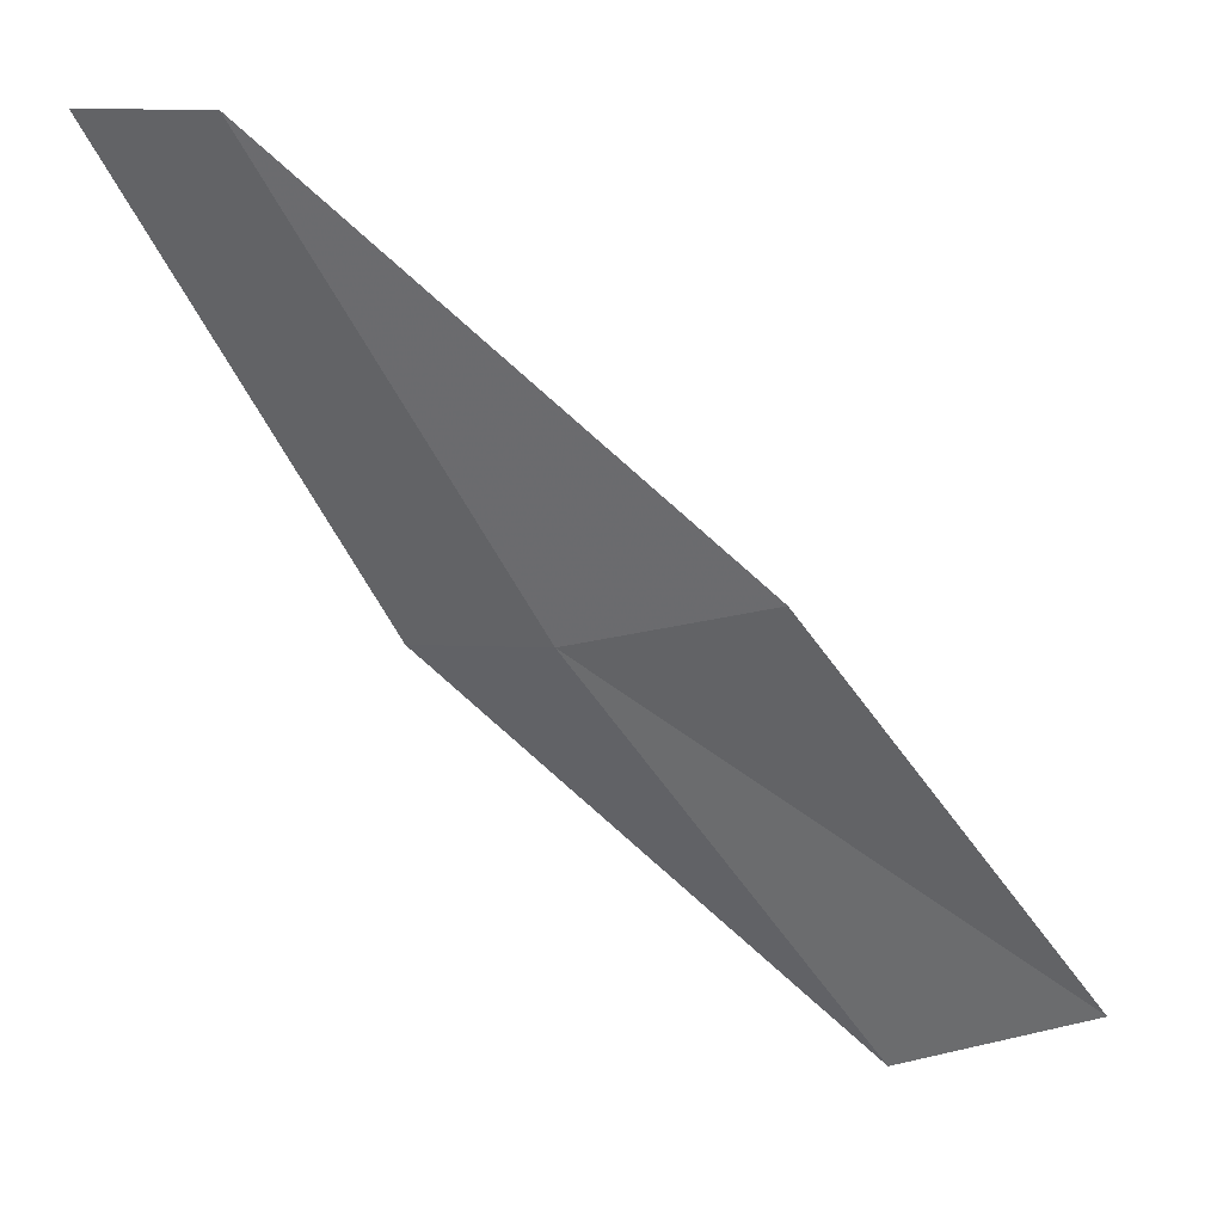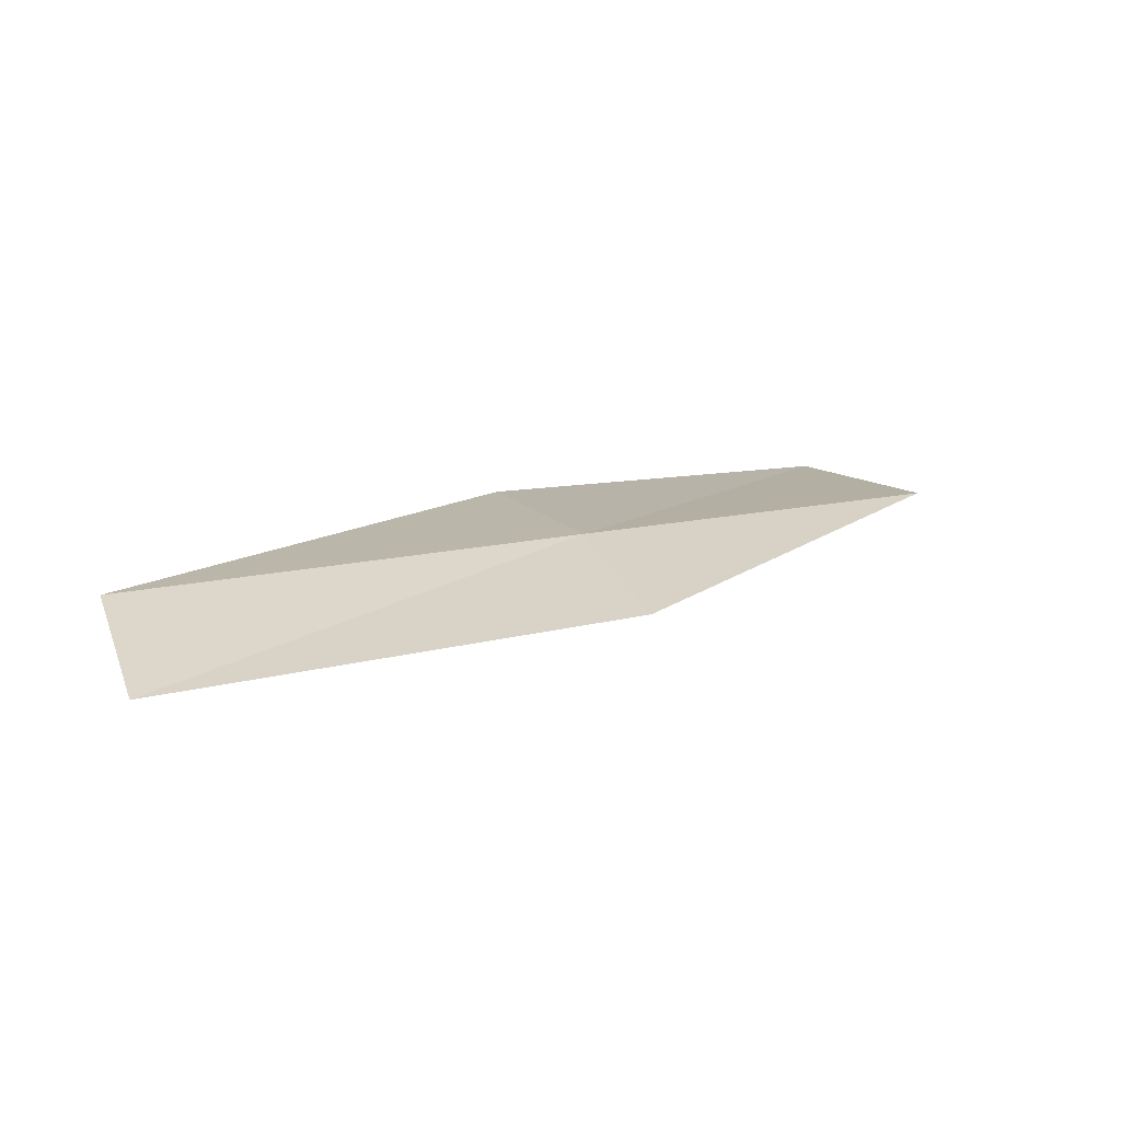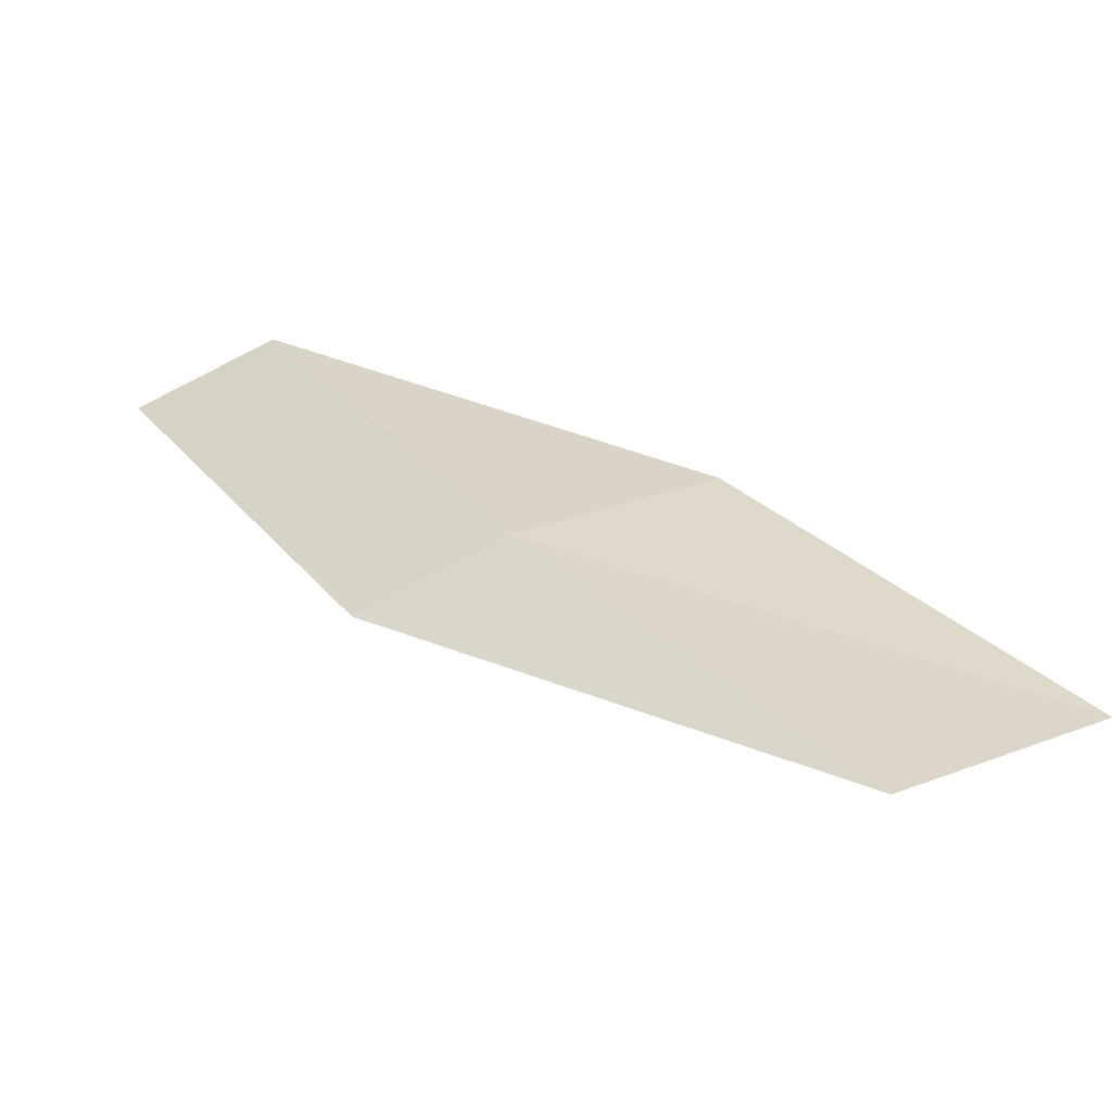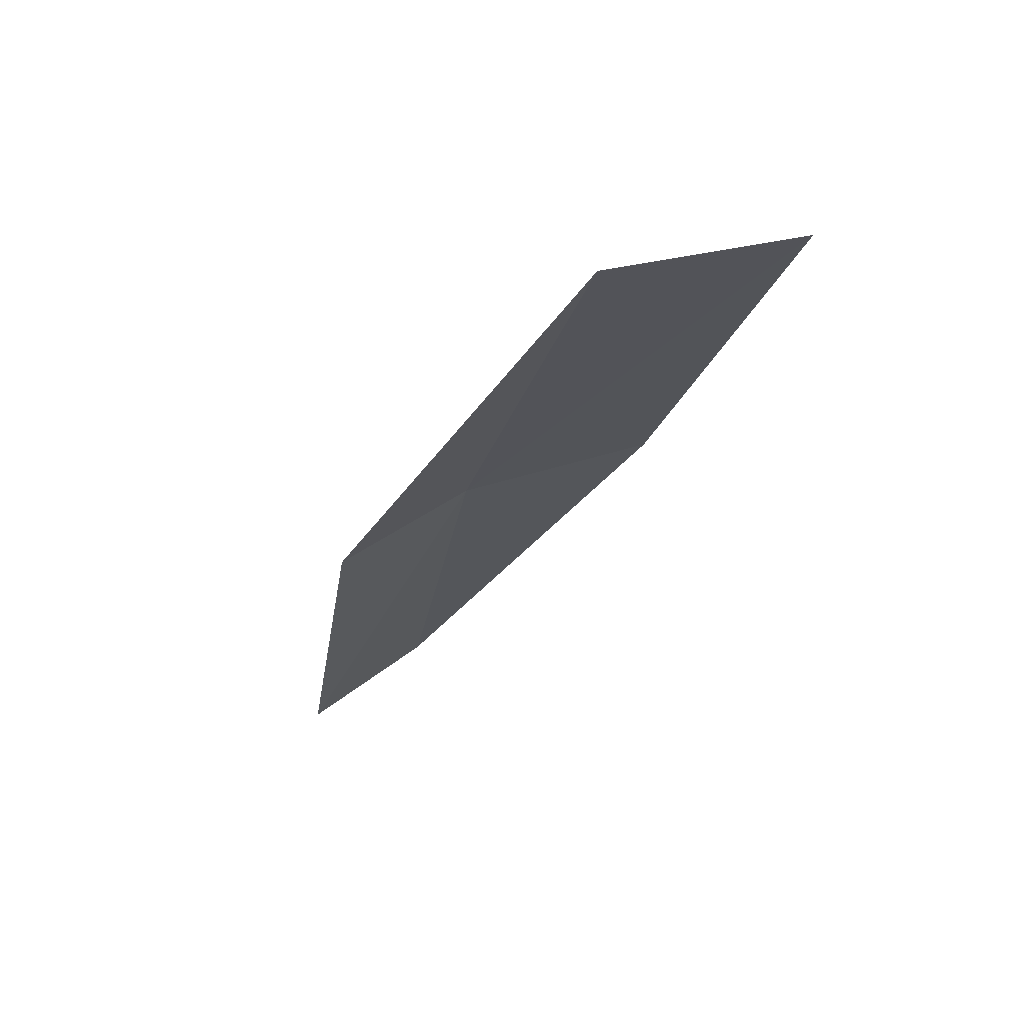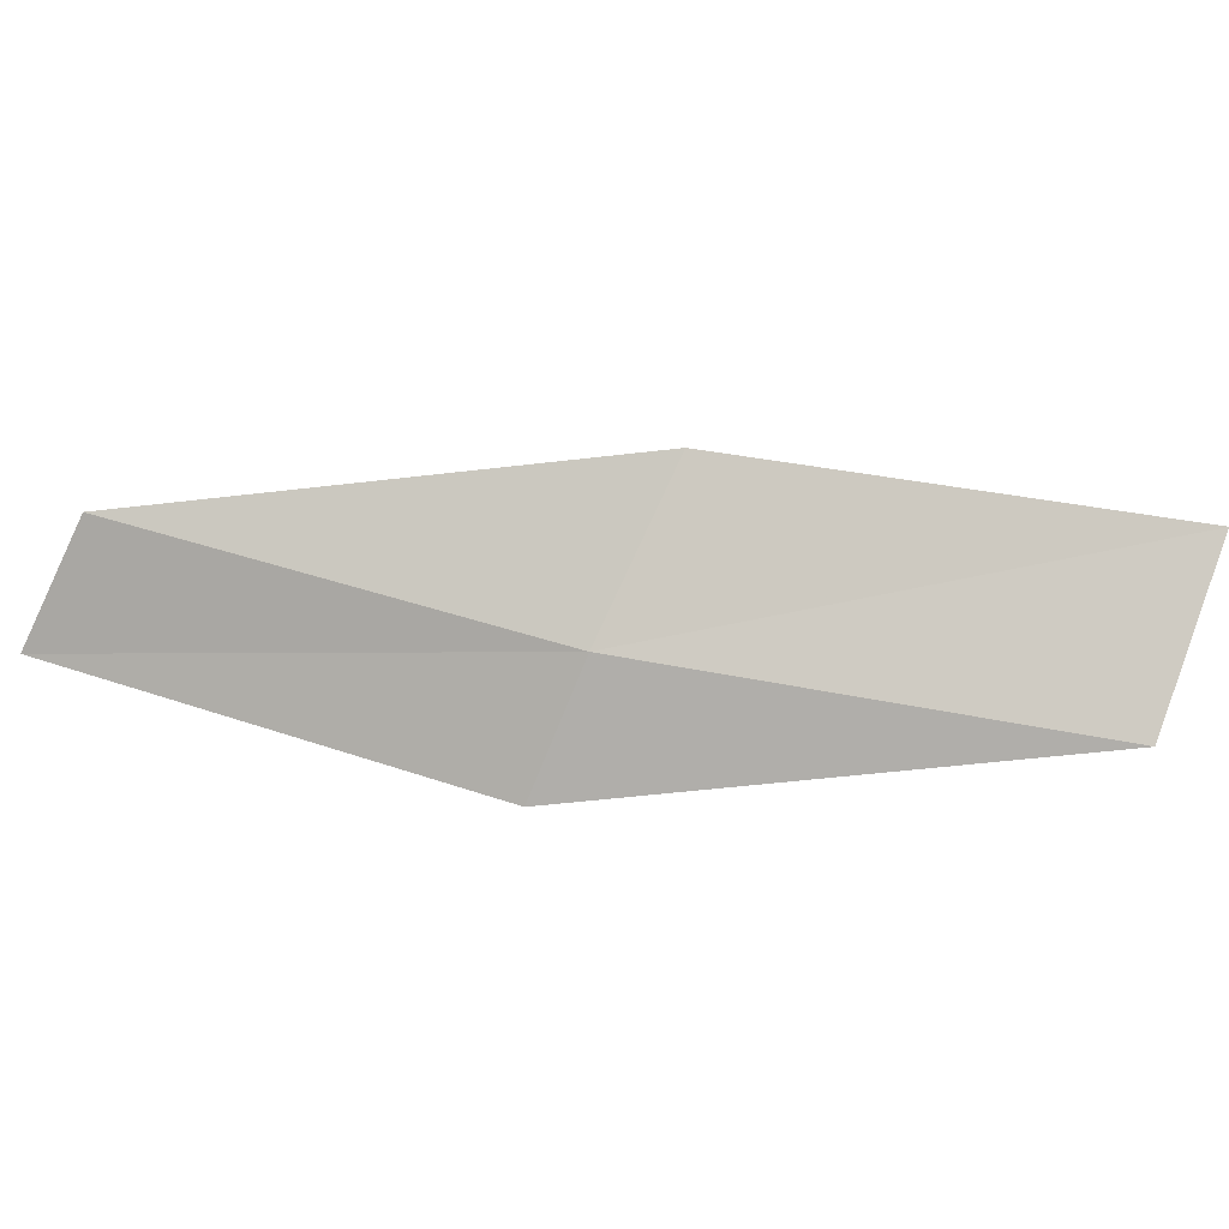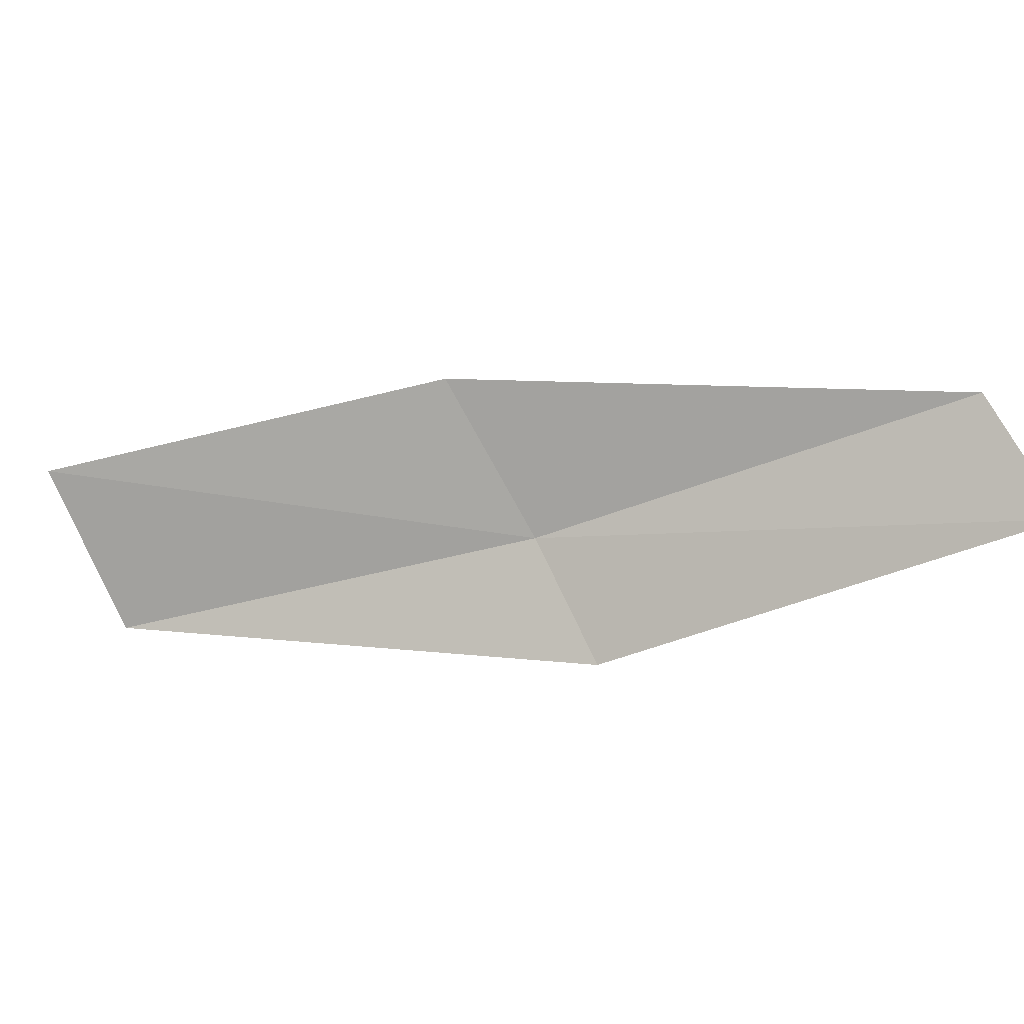
<metadata>
{"format":"obj","ext":"obj","renderer":"f3d","projection":"perspective","resolution":1024,"background":"white","views":[{"elev":33.7,"azim":-2.4,"up":"+Y"},{"elev":-2.6,"azim":-95.9,"up":"+Z"},{"elev":-60.0,"azim":-11.3,"up":"+Y"},{"elev":-15.5,"azim":20.3,"up":"+Z"},{"elev":69.2,"azim":-42.3,"up":"+Z"},{"elev":-65.4,"azim":142.0,"up":"+Z"}]}
</metadata>
<code>
v -20.29 -8.01 17.97
v -21.36 -6.043 17.66
v -21.92 -6.199 17.27
v -20.84 -8.228 17.61
v -19.48 -7.693 18.21
v -19.02 -9.818 18.25
v -18.24 -9.417 18.45
f 1 3 2
f 1 4 3
f 1 2 5
f 1 6 4
f 1 5 7
f 1 7 6

</code>
